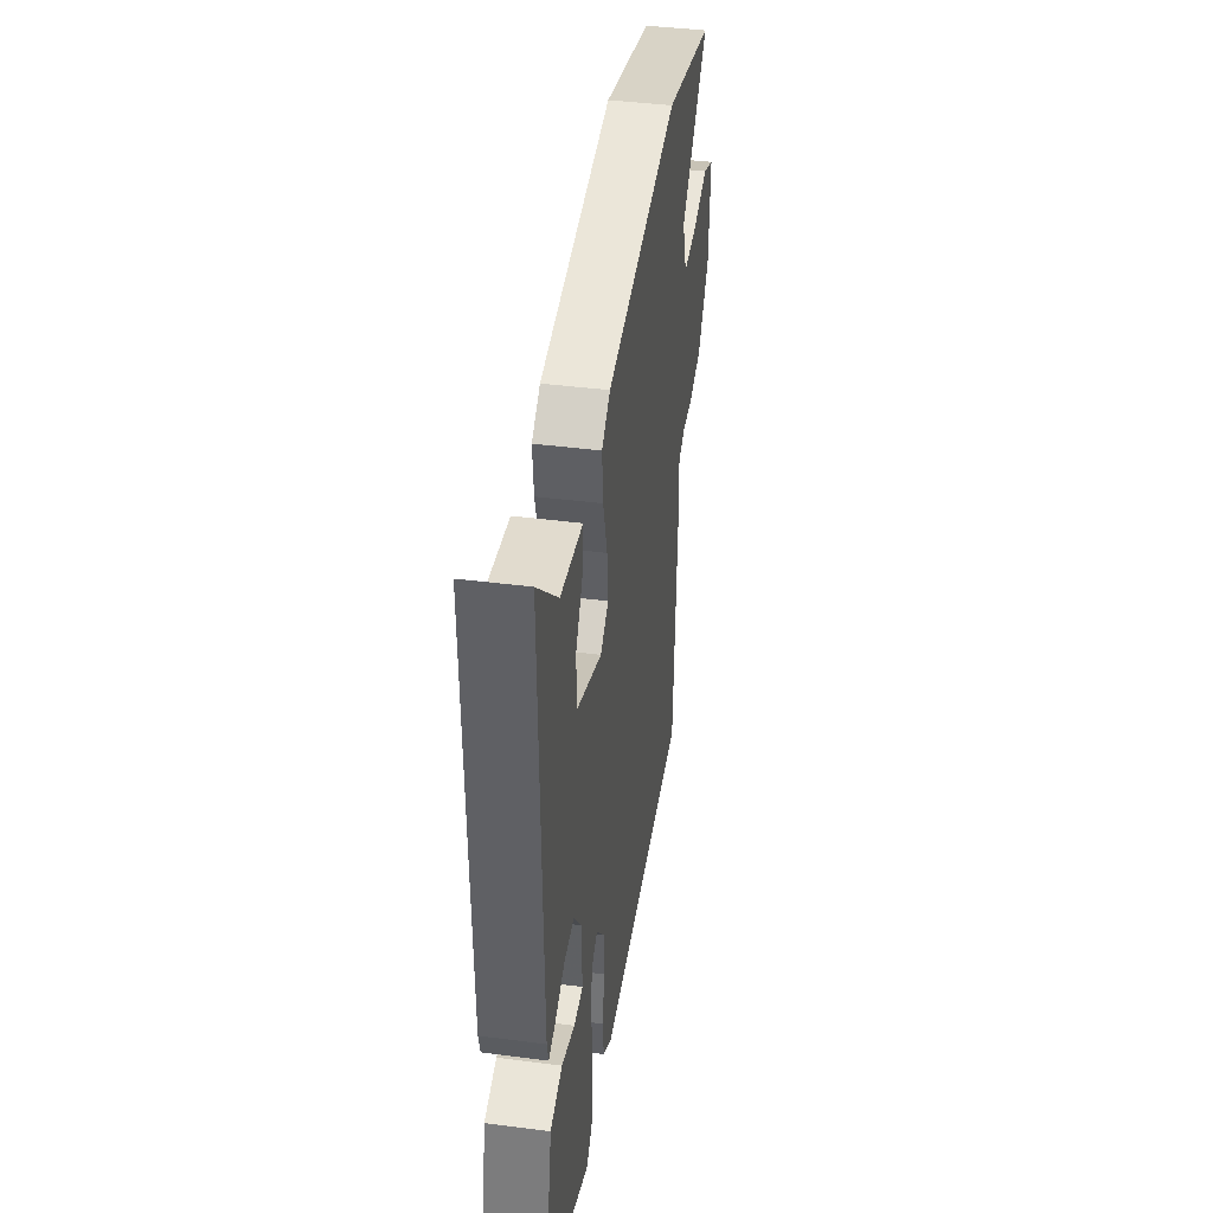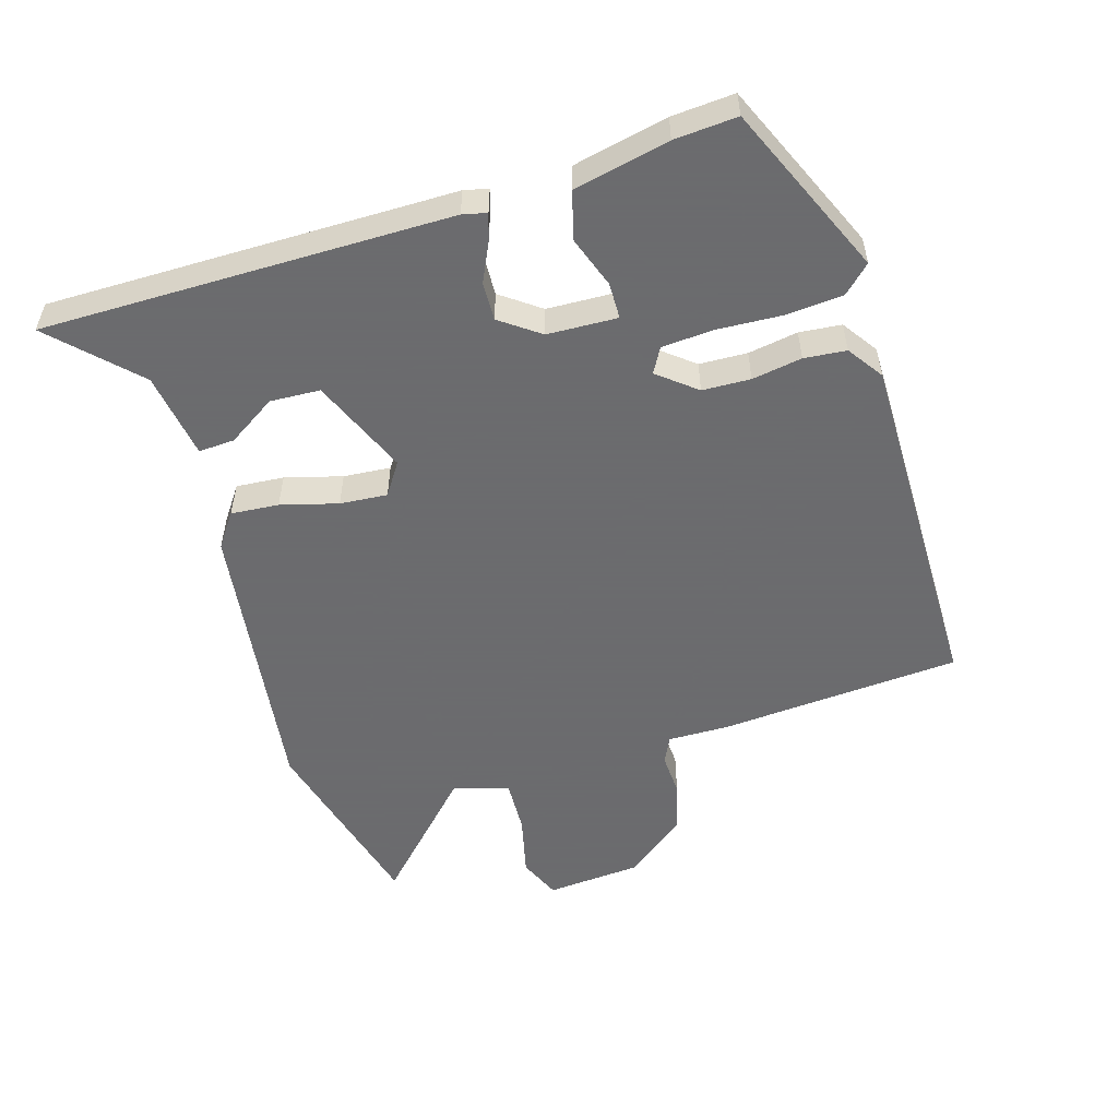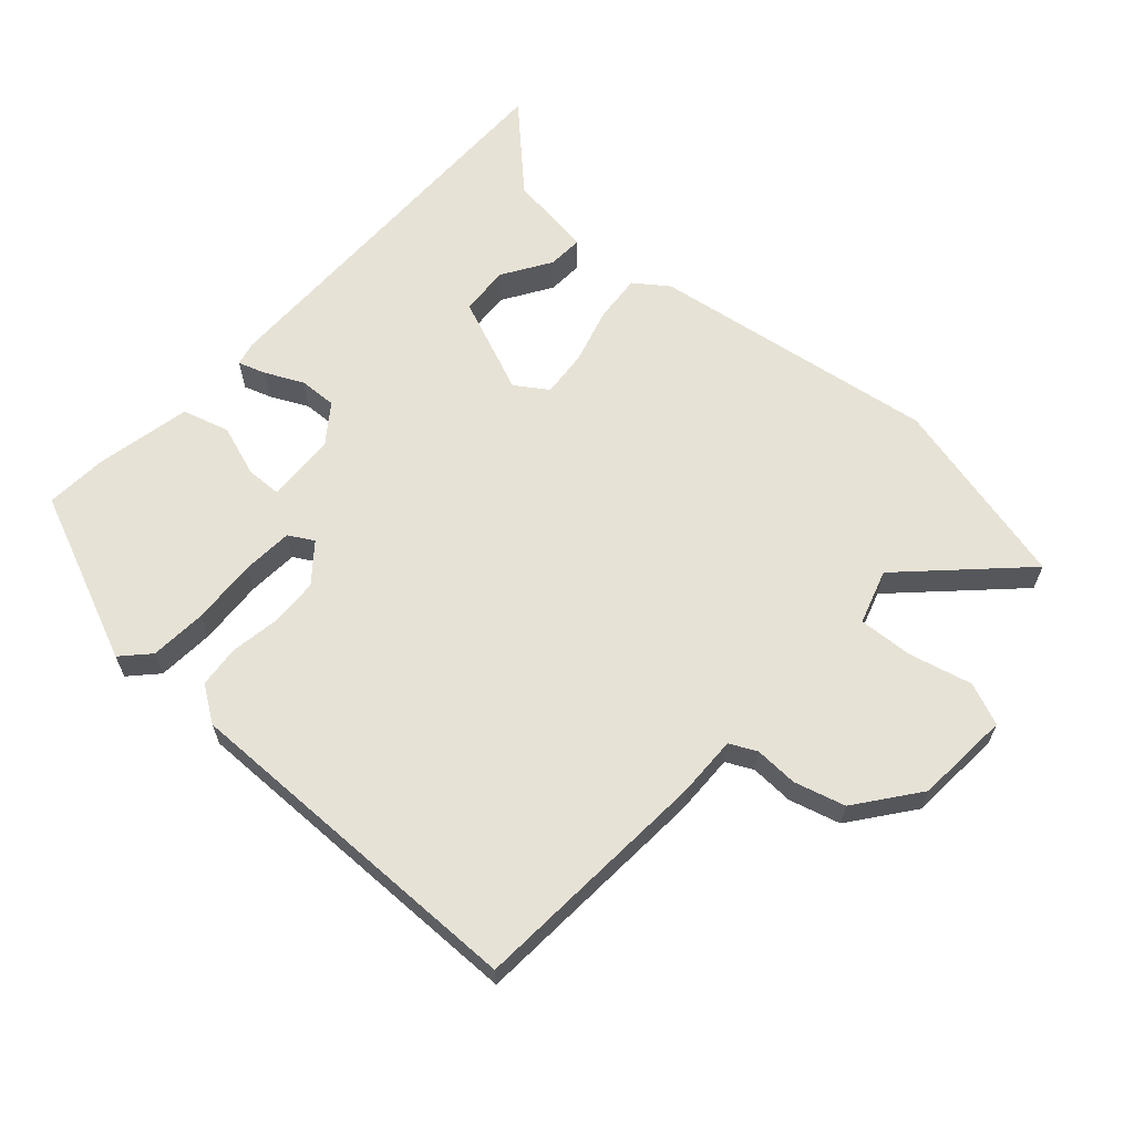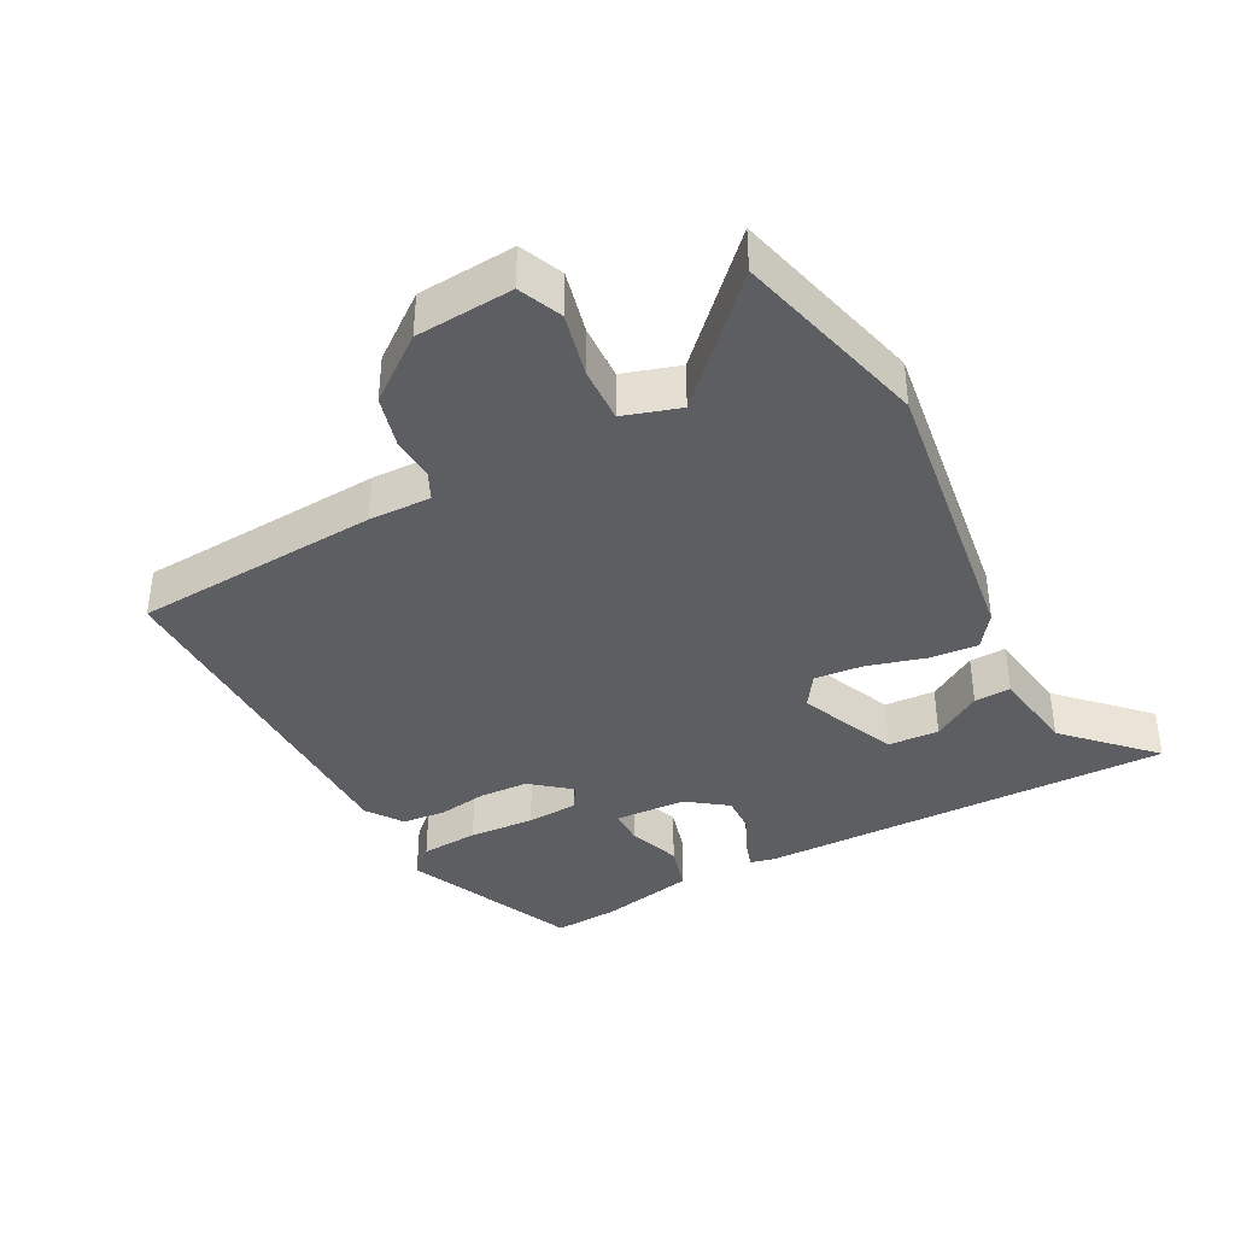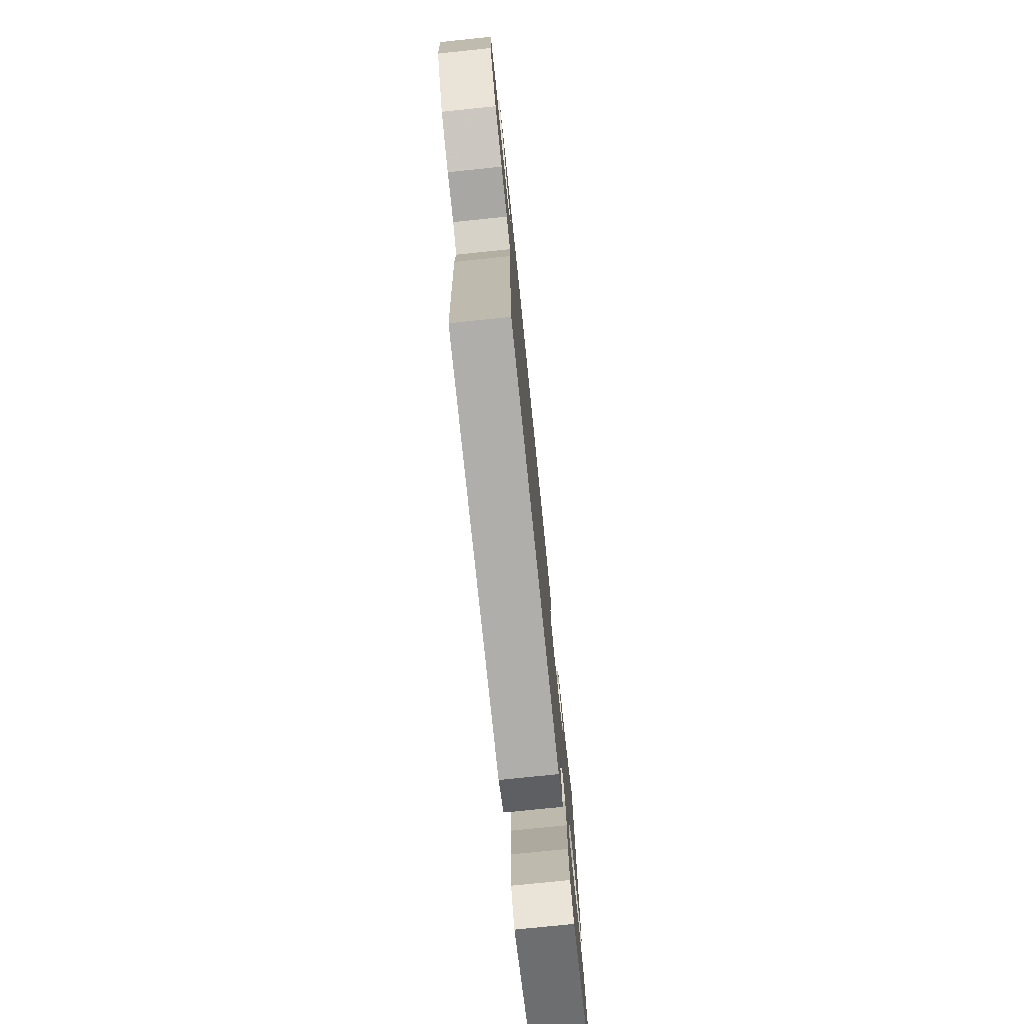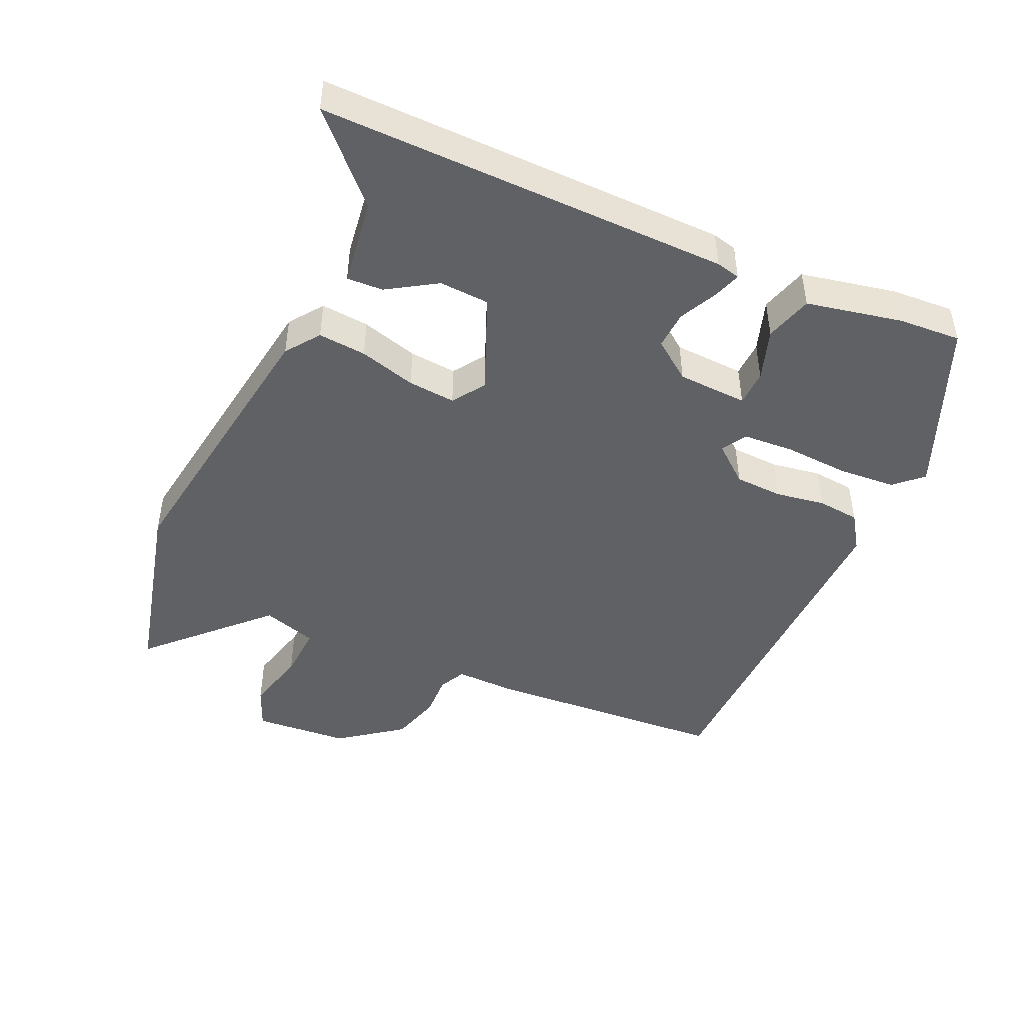
<metadata>
{"format":"obj","ext":"obj","renderer":"f3d","projection":"perspective","resolution":1024,"background":"white","views":[{"elev":40.9,"azim":99.0,"up":"+Z"},{"elev":-53.5,"azim":107.9,"up":"+Y"},{"elev":63.2,"azim":-137.5,"up":"+Y"},{"elev":-37.9,"azim":-61.2,"up":"+Y"},{"elev":-76.4,"azim":-84.1,"up":"+Z"},{"elev":-46.0,"azim":66.2,"up":"+Y"}]}
</metadata>
<code>
v -0.63 0.07 0.469
v -0.341 0.07 0.538
v 0.091 0.07 0.471
v 0.141 0.07 0.434
v 0.134 0.07 0.362
v 0.109 0.07 0.277
v 0.102 0.07 0.206
v 0.15 0.07 0.173
v 0.297 0.07 0.232
v 0.302 0.07 0.307
v 0.257 0.07 0.38
v 0.255 0.07 0.434
v 0.385 0.07 0.451
v 0.507 0.07 0.567
v 0.494 0.07 -0.044
v 0.485 0.07 -0.08
v 0.444 0.07 -0.066
v 0.387 0.07 -0.038
v 0.33 0.07 -0.035
v 0.286 0.07 -0.093
v 0.28 0.07 -0.198
v 0.334 0.07 -0.2
v 0.412 0.07 -0.174
v 0.483 0.07 -0.195
v 0.511 0.07 -0.338
v 0.516 0.07 -0.432
v 0.258 0.07 -0.539
v 0.22 0.07 -0.498
v 0.215 0.07 -0.412
v 0.222 0.07 -0.315
v 0.218 0.07 -0.238
v 0.181 0.07 -0.216
v 0.134 0.07 -0.272
v 0.13 0.07 -0.344
v 0.141 0.07 -0.419
v 0.134 0.07 -0.482
v 0.08 0.07 -0.518
v -0.455 0.07 -0.507
v -0.475 0.07 -0.143
v -0.472 0.07 -0.051
v -0.512 0.07 -0.031
v -0.577 0.07 -0.033
v -0.653 0.07 -0.011
v -0.723 0.07 0.083
v -0.732 0.07 0.226
v -0.668 0.07 0.252
v -0.574 0.07 0.228
v -0.492 0.07 0.223
v -0.465 0.07 0.305
v -0.63 0 0.469
v -0.341 0 0.538
v 0.091 0 0.471
v 0.141 0 0.434
v 0.134 0 0.362
v 0.109 0 0.277
v 0.102 0 0.206
v 0.15 0 0.173
v 0.297 0 0.232
v 0.302 0 0.307
v 0.257 0 0.38
v 0.255 0 0.434
v 0.385 0 0.451
v 0.507 0 0.567
v 0.494 0 -0.044
v 0.485 0 -0.08
v 0.444 0 -0.066
v 0.387 0 -0.038
v 0.33 0 -0.035
v 0.286 0 -0.093
v 0.28 0 -0.198
v 0.334 0 -0.2
v 0.412 0 -0.174
v 0.483 0 -0.195
v 0.511 0 -0.338
v 0.516 0 -0.432
v 0.258 0 -0.539
v 0.22 0 -0.498
v 0.215 0 -0.412
v 0.222 0 -0.315
v 0.218 0 -0.238
v 0.181 0 -0.216
v 0.134 0 -0.272
v 0.13 0 -0.344
v 0.141 0 -0.419
v 0.134 0 -0.482
v 0.08 0 -0.518
v -0.455 0 -0.507
v -0.475 0 -0.143
v -0.472 0 -0.051
v -0.512 0 -0.031
v -0.577 0 -0.033
v -0.653 0 -0.011
v -0.723 0 0.083
v -0.732 0 0.226
v -0.668 0 0.252
v -0.574 0 0.228
v -0.492 0 0.223
v -0.465 0 0.305
f 45 46 47
f 44 45 47
f 43 44 47
f 42 43 47
f 41 42 47
f 40 41 47 48
f 38 39 40
f 37 38 40
f 36 37 40
f 35 36 40
f 34 35 40
f 40 48 49
f 34 40 49
f 33 34 49
f 28 29 30
f 27 28 30
f 26 27 30
f 25 26 30
f 24 25 30
f 23 24 30
f 22 23 30
f 21 22 30 31
f 20 21 31 32
f 16 17 18
f 15 16 18
f 14 15 18
f 13 14 18
f 13 18 19
f 10 11 12 13
f 13 19 20
f 10 13 20
f 9 10 20
f 4 5 6
f 3 4 6
f 2 3 6
f 1 2 6
f 49 1 6
f 49 6 7
f 49 7 8
f 33 49 8
f 32 33 8
f 8 9 20 32
f 96 95 94
f 96 94 93
f 96 93 92
f 96 92 91
f 96 91 90
f 97 96 90 89
f 89 88 87
f 89 87 86
f 89 86 85
f 89 85 84
f 89 84 83
f 98 97 89
f 98 89 83
f 98 83 82
f 79 78 77
f 79 77 76
f 79 76 75
f 79 75 74
f 79 74 73
f 79 73 72
f 79 72 71
f 80 79 71 70
f 81 80 70 69
f 67 66 65
f 67 65 64
f 67 64 63
f 67 63 62
f 68 67 62
f 62 61 60 59
f 69 68 62
f 69 62 59
f 69 59 58
f 55 54 53
f 55 53 52
f 55 52 51
f 55 51 50
f 55 50 98
f 56 55 98
f 57 56 98
f 57 98 82
f 57 82 81
f 81 69 58 57
f 1 50 51 2
f 2 51 52 3
f 3 52 53 4
f 4 53 54 5
f 5 54 55 6
f 6 55 56 7
f 7 56 57 8
f 8 57 58 9
f 9 58 59 10
f 10 59 60 11
f 11 60 61 12
f 12 61 62 13
f 13 62 63 14
f 14 63 64 15
f 15 64 65 16
f 16 65 66 17
f 17 66 67 18
f 18 67 68 19
f 19 68 69 20
f 20 69 70 21
f 21 70 71 22
f 22 71 72 23
f 23 72 73 24
f 24 73 74 25
f 25 74 75 26
f 26 75 76 27
f 27 76 77 28
f 28 77 78 29
f 29 78 79 30
f 30 79 80 31
f 31 80 81 32
f 32 81 82 33
f 33 82 83 34
f 34 83 84 35
f 35 84 85 36
f 36 85 86 37
f 37 86 87 38
f 38 87 88 39
f 39 88 89 40
f 40 89 90 41
f 41 90 91 42
f 42 91 92 43
f 43 92 93 44
f 44 93 94 45
f 45 94 95 46
f 46 95 96 47
f 47 96 97 48
f 48 97 98 49
f 49 98 50 1

</code>
